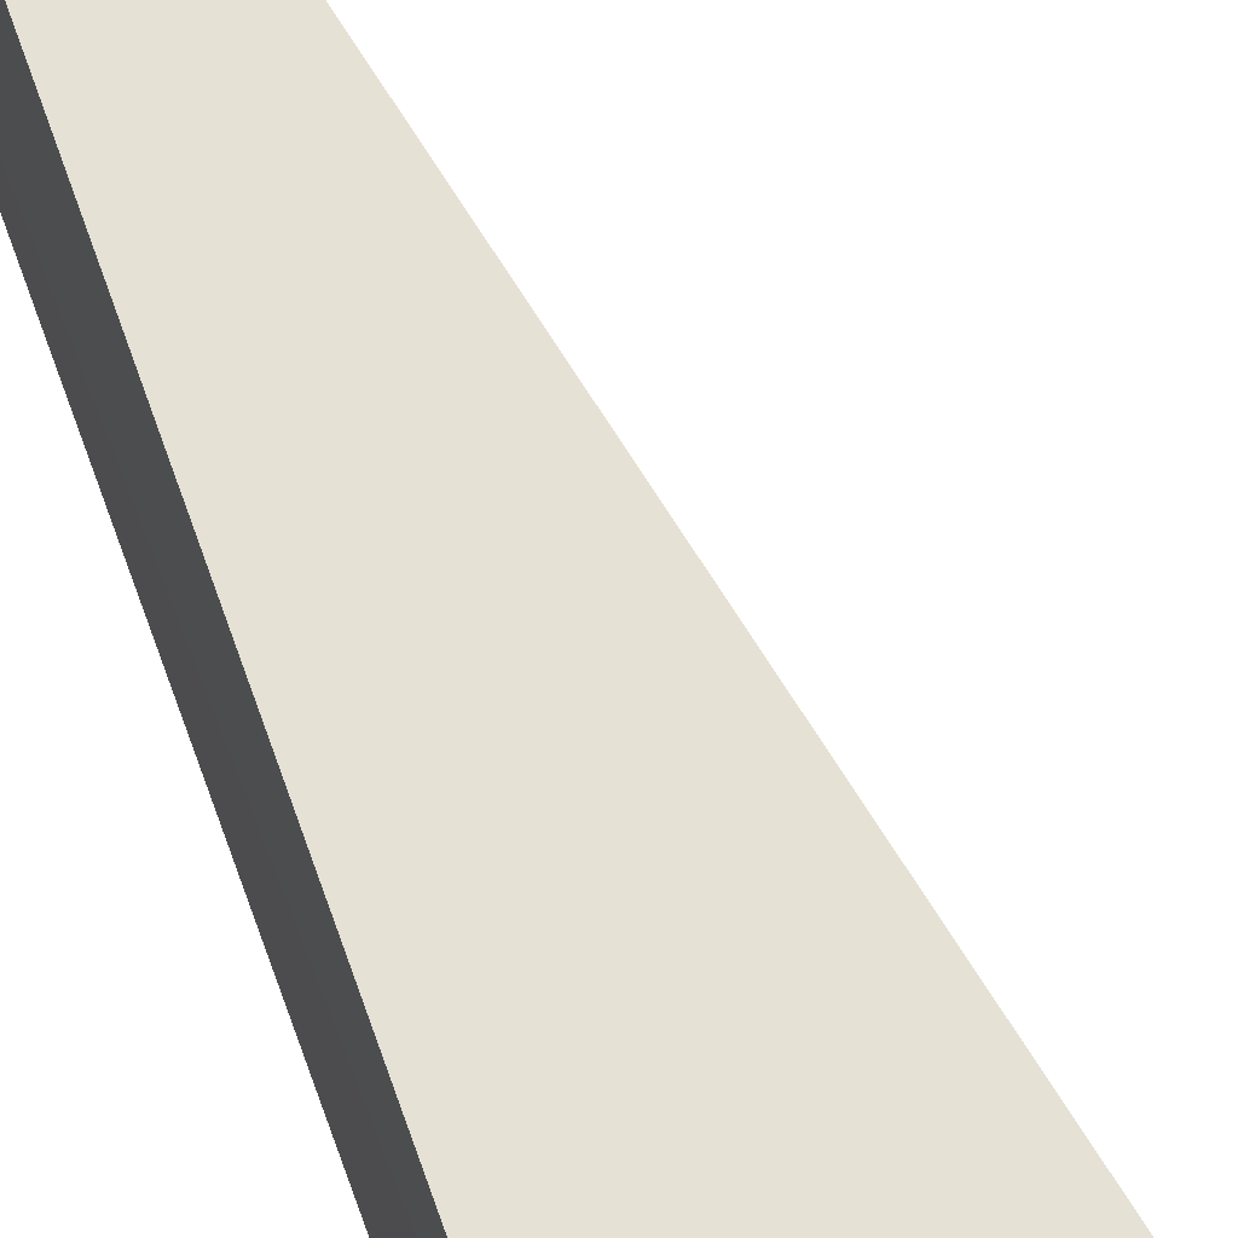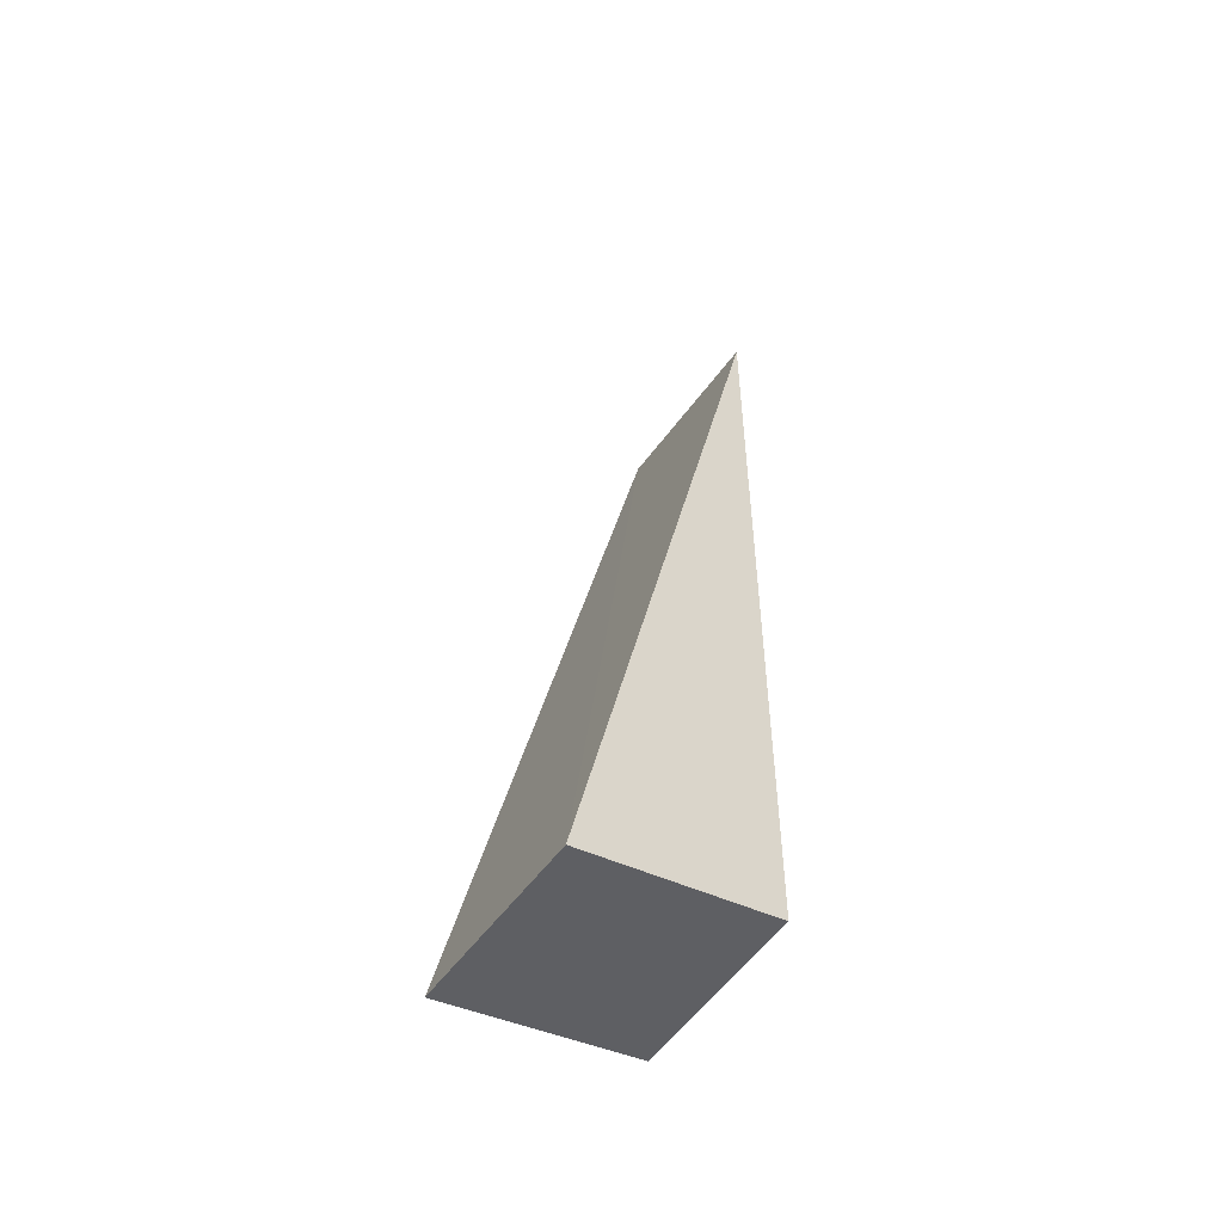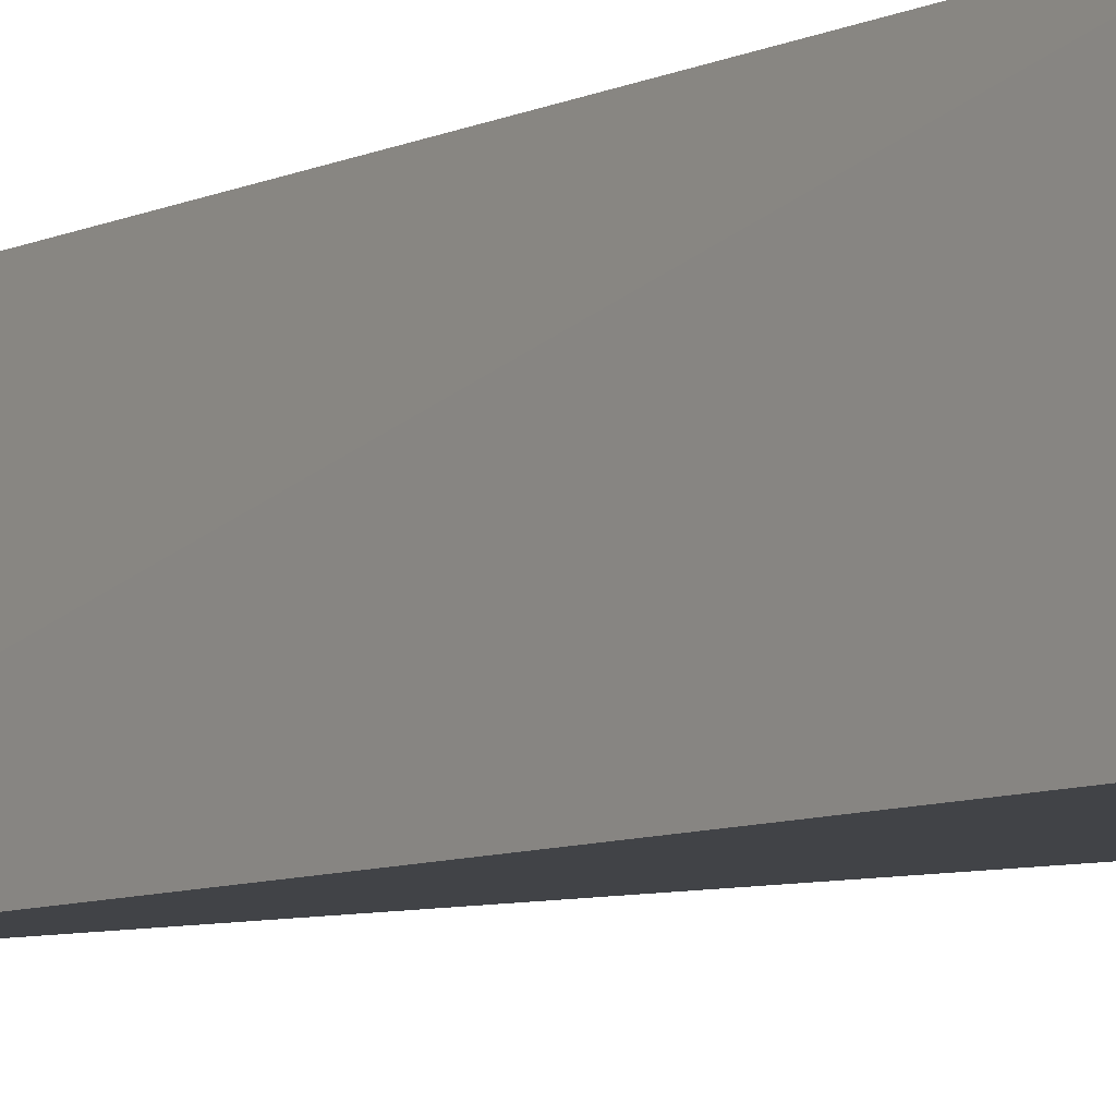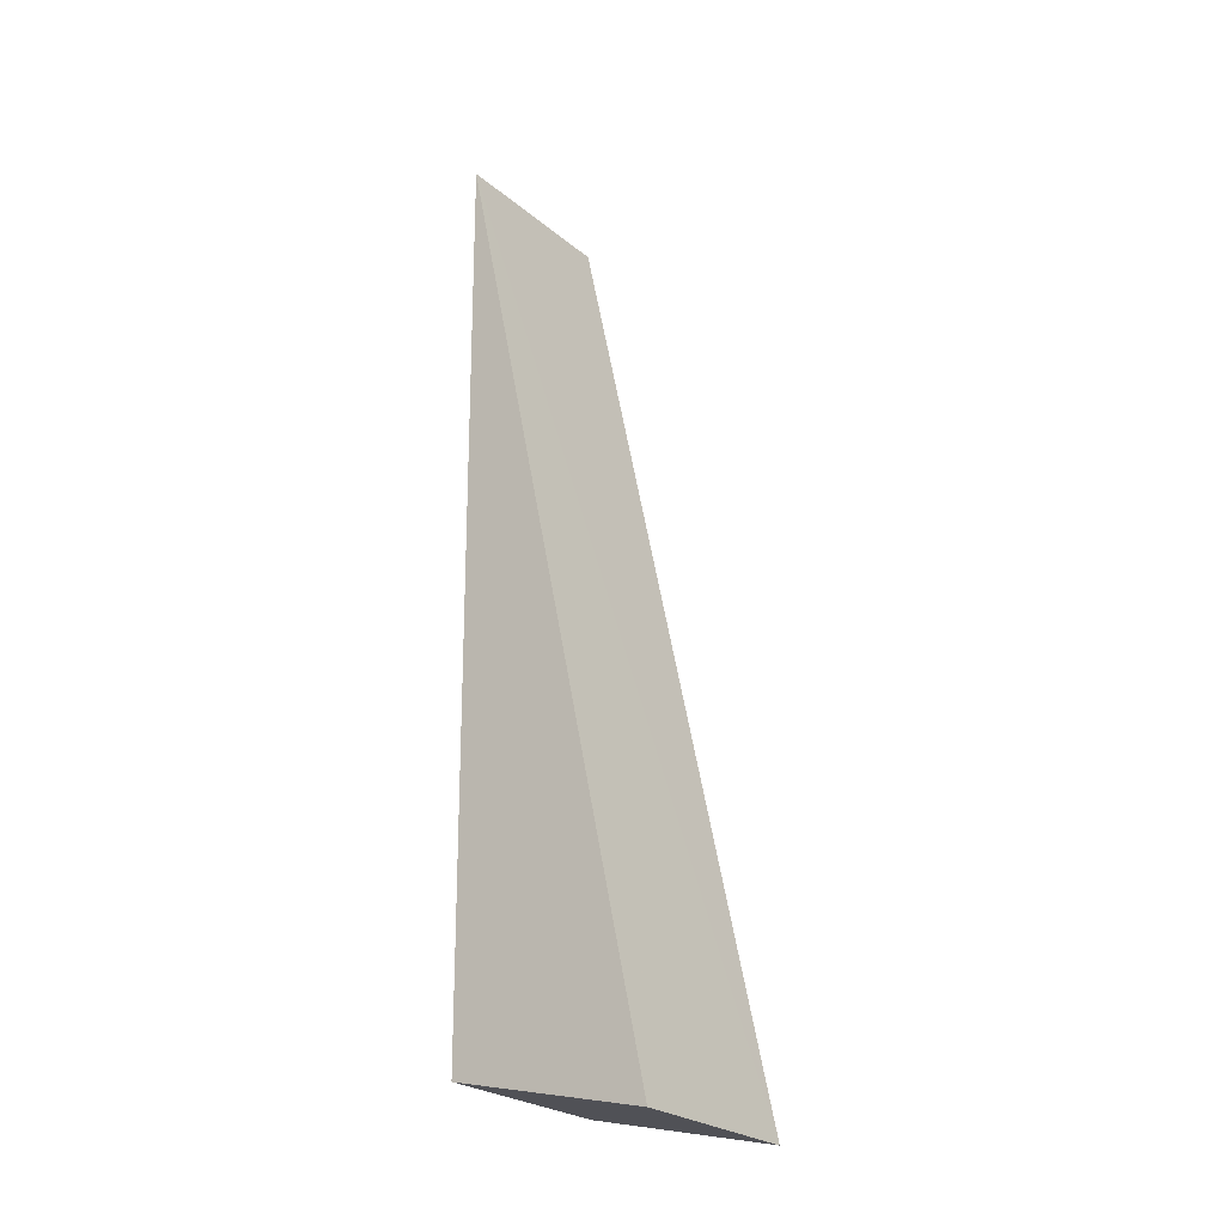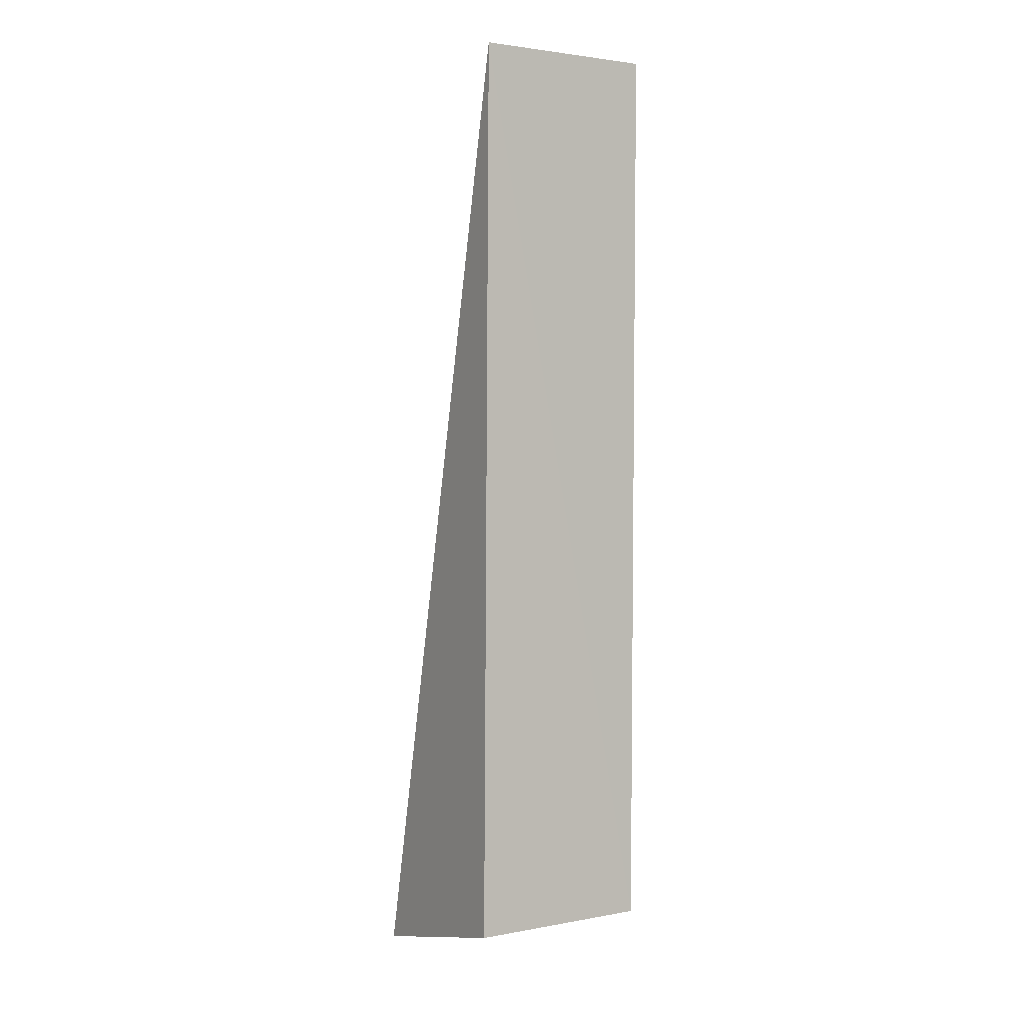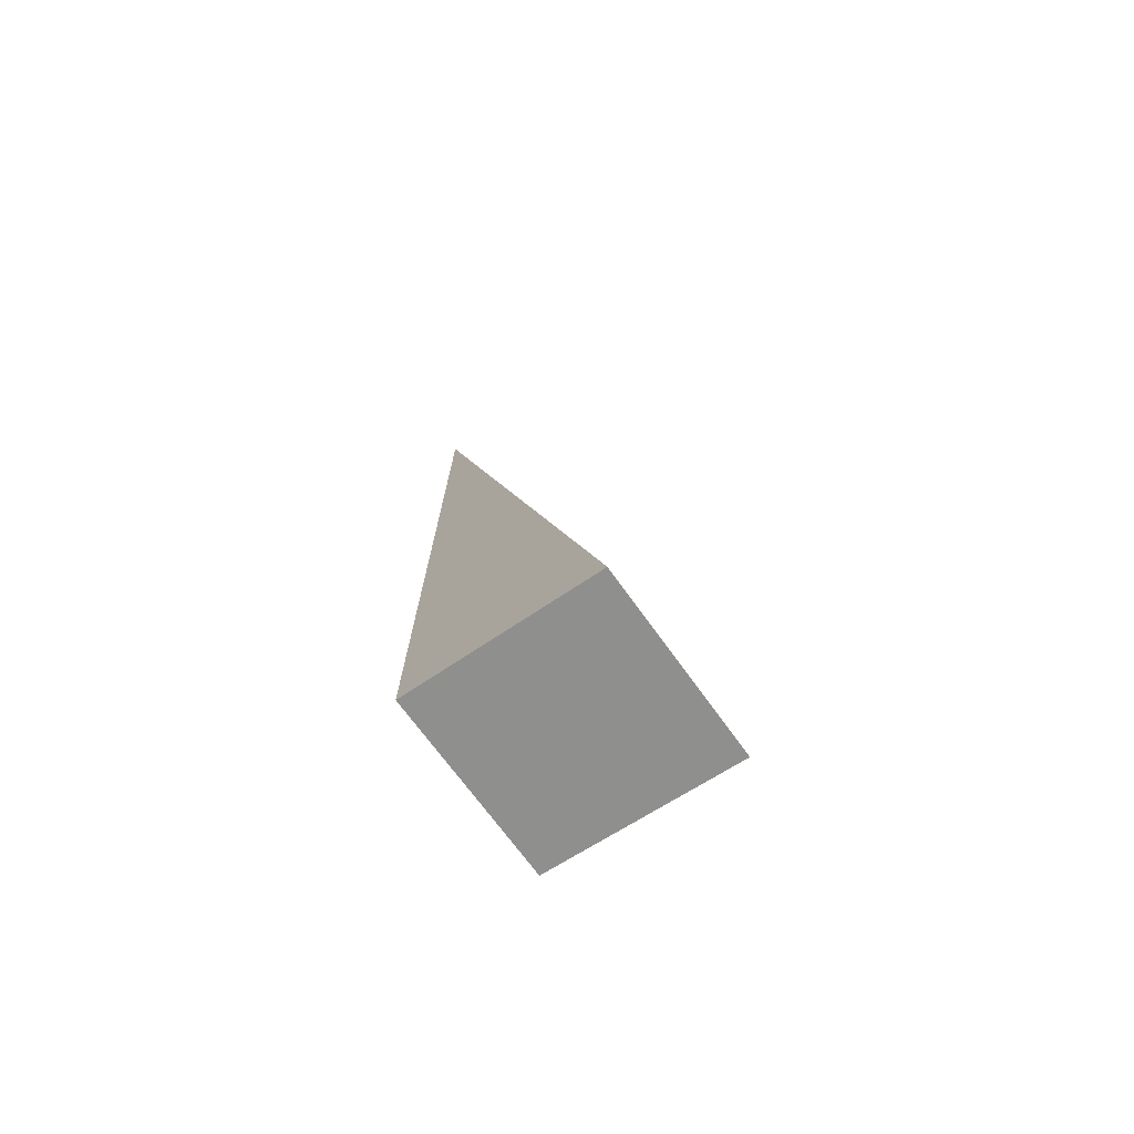
<metadata>
{"format":"obj","ext":"obj","renderer":"f3d","projection":"perspective","resolution":1024,"background":"white","views":[{"elev":64.7,"azim":161.2,"up":"+Y"},{"elev":-55.3,"azim":-34.8,"up":"+Z"},{"elev":-7.0,"azim":145.7,"up":"+Y"},{"elev":-24.4,"azim":-142.3,"up":"+Z"},{"elev":1.8,"azim":58.3,"up":"+Z"},{"elev":-74.2,"azim":-143.6,"up":"+Z"}]}
</metadata>
<code>
v 0.1147 -0.01436 0.03673
v 0.1148 -0.02139 0.03672
v 0.1145 -0.01444 0.00208
v 0.1068 -0.01443 0.0003655
v 0.1069 -0.02143 0.0002607
v 0.1144 -0.02142 0.001943
f 1 2 3
f 1 3 4
f 5 2 1
f 5 1 4
f 6 3 2
f 6 2 5
f 6 5 4
f 6 4 3

</code>
